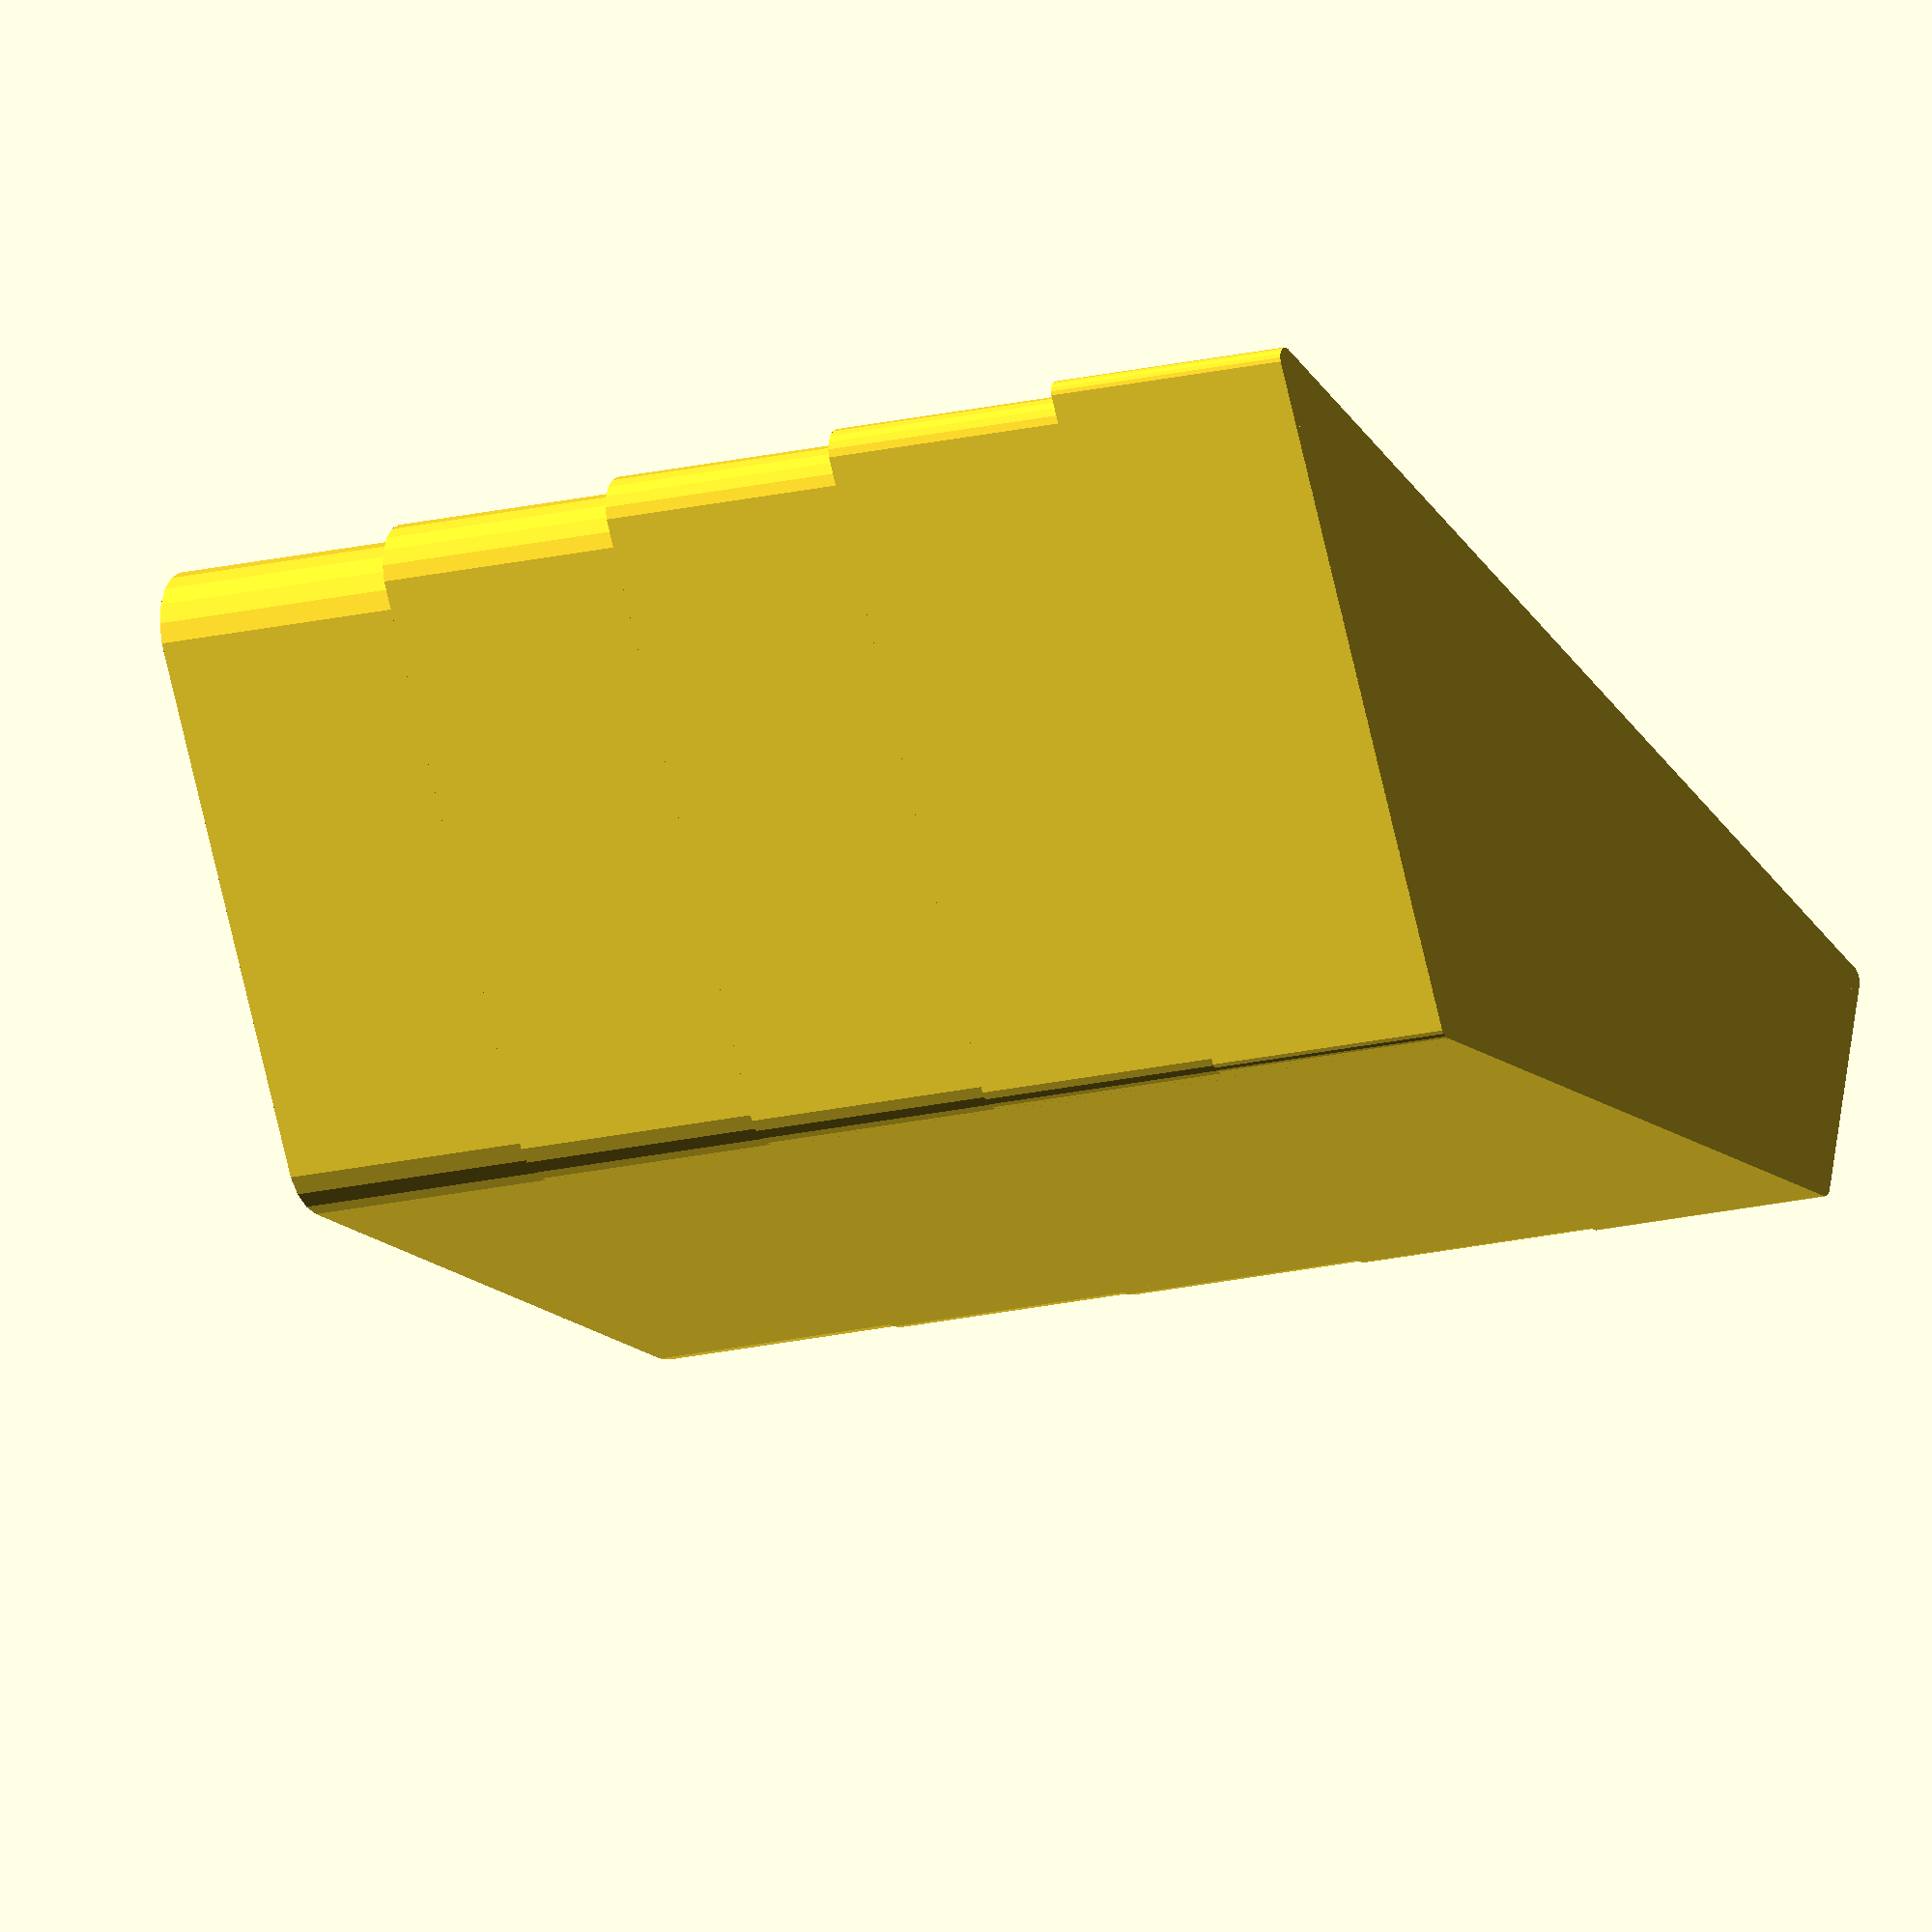
<openscad>
module rounded_corner(
    point_left,
    point_center,
    point_right,
    r, // radius of circle at corner
    h
) {
    A_=point_left-point_center;
    B_=point_right-point_center;
    A=A_/norm(A_);
    B=B_/norm(B_);
    M=(A+B)*0.5;
    a=r/norm(M-(M*B)/(B*B)*B);
    //echo(a);
    translate(point_center)
        translate(a*M)
            cylinder(r=r,h=h); 
    //polygon([point_left,point_center,point_right]);
}

module rounded_convex_polygon(
    points,
    r,
    h
)
{
    points_=concat([points[len(points)-1]],points,[points[0]]);
    hull () {
        for (i=[0:len(points_)-3]) {
            rounded_corner(points_[i],points_[i+1],points_[i+2],r,h);
        }
    }
}

$fn=20;
for (i=[1:5]) {
    rounded_convex_polygon([[1,6],[1,1],[2,1],[3,4]],i*0.05,i);
}

</openscad>
<views>
elev=196.2 azim=254.5 roll=62.0 proj=o view=wireframe
</views>
